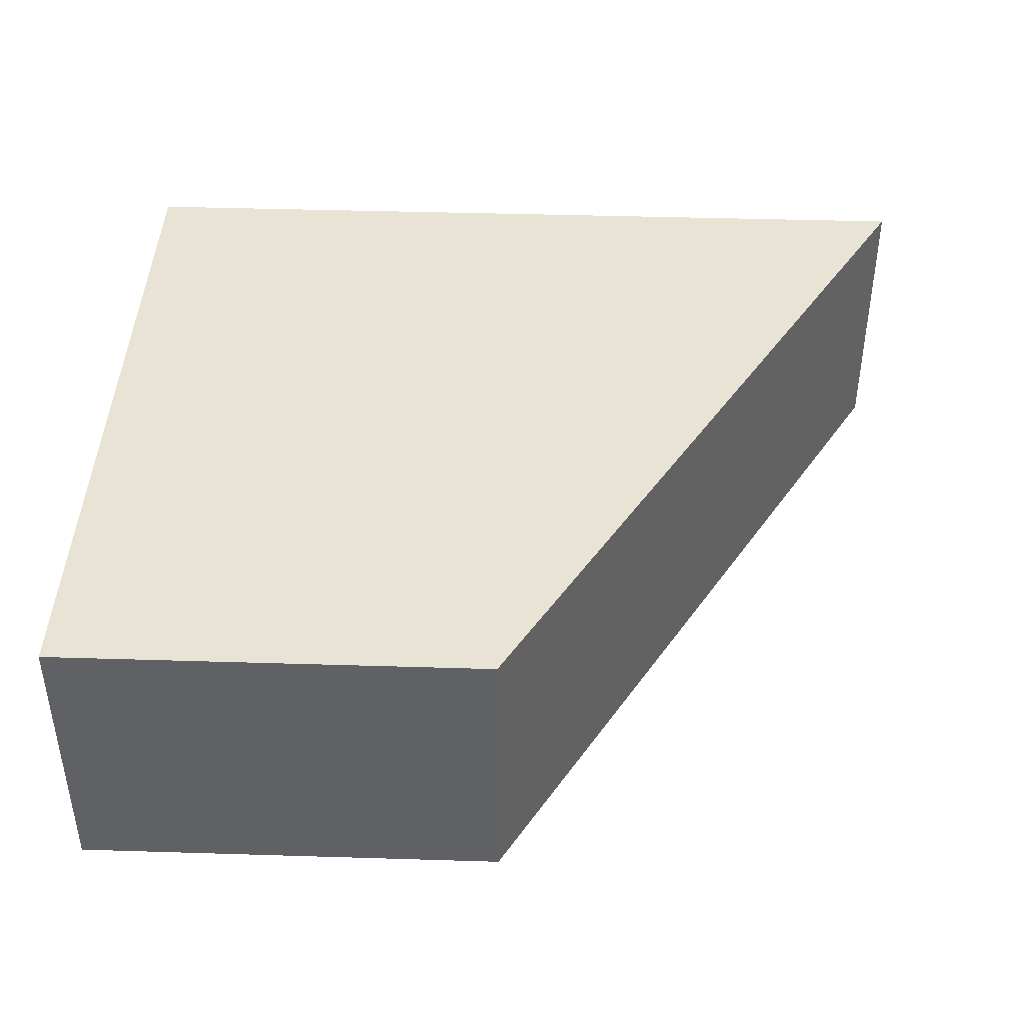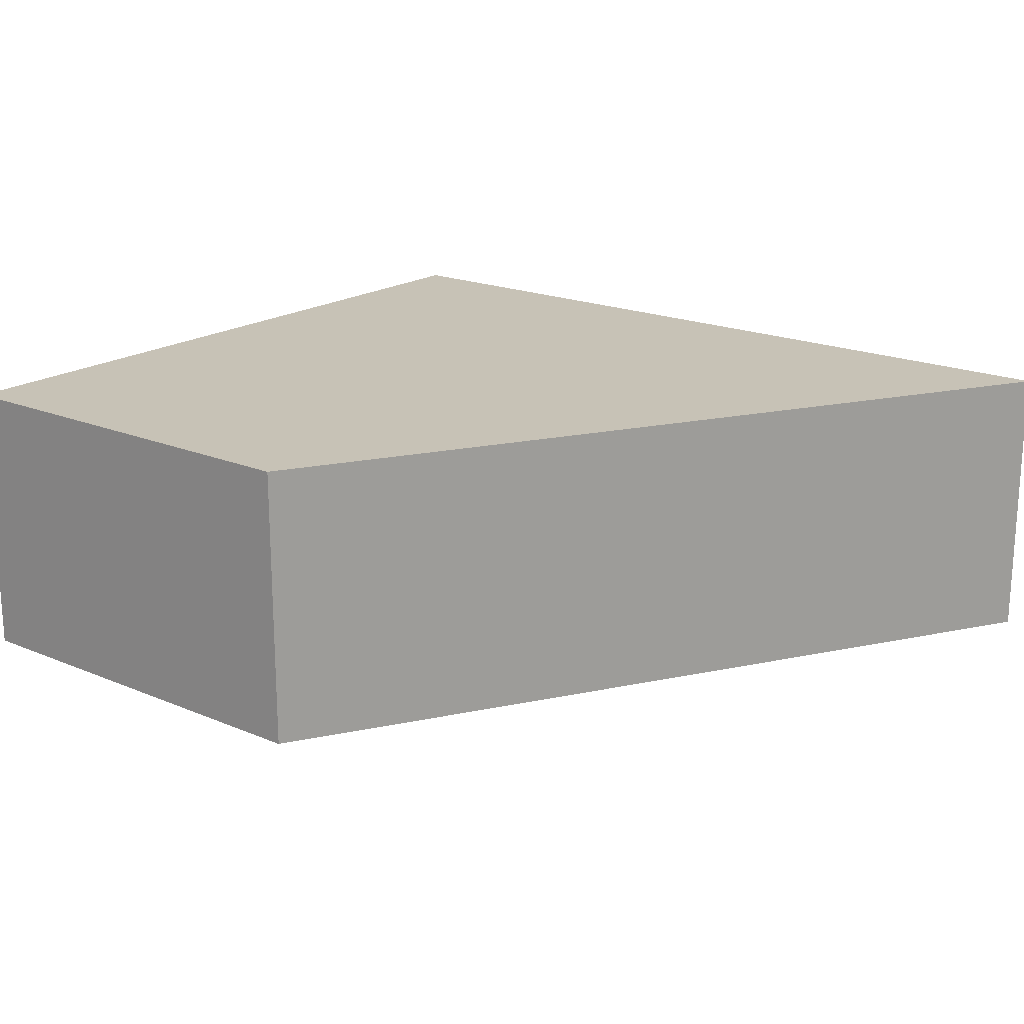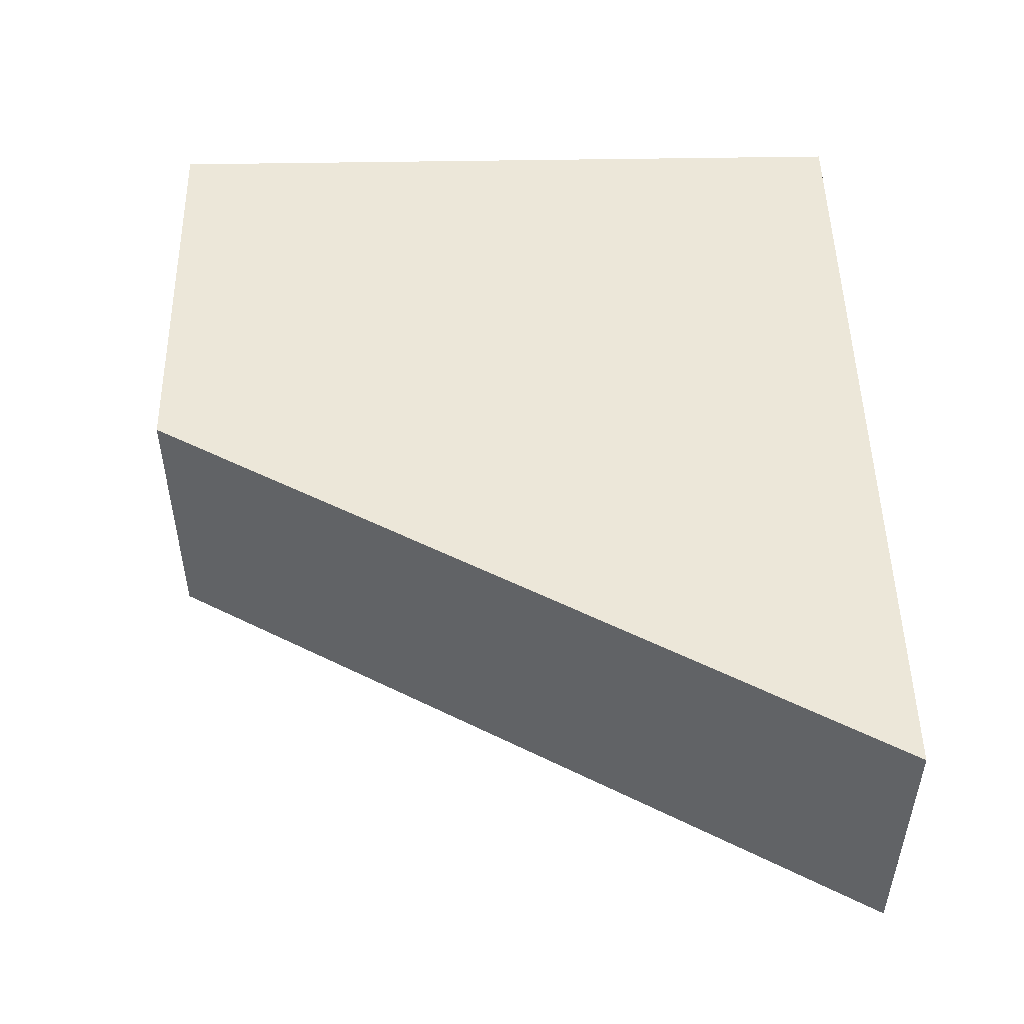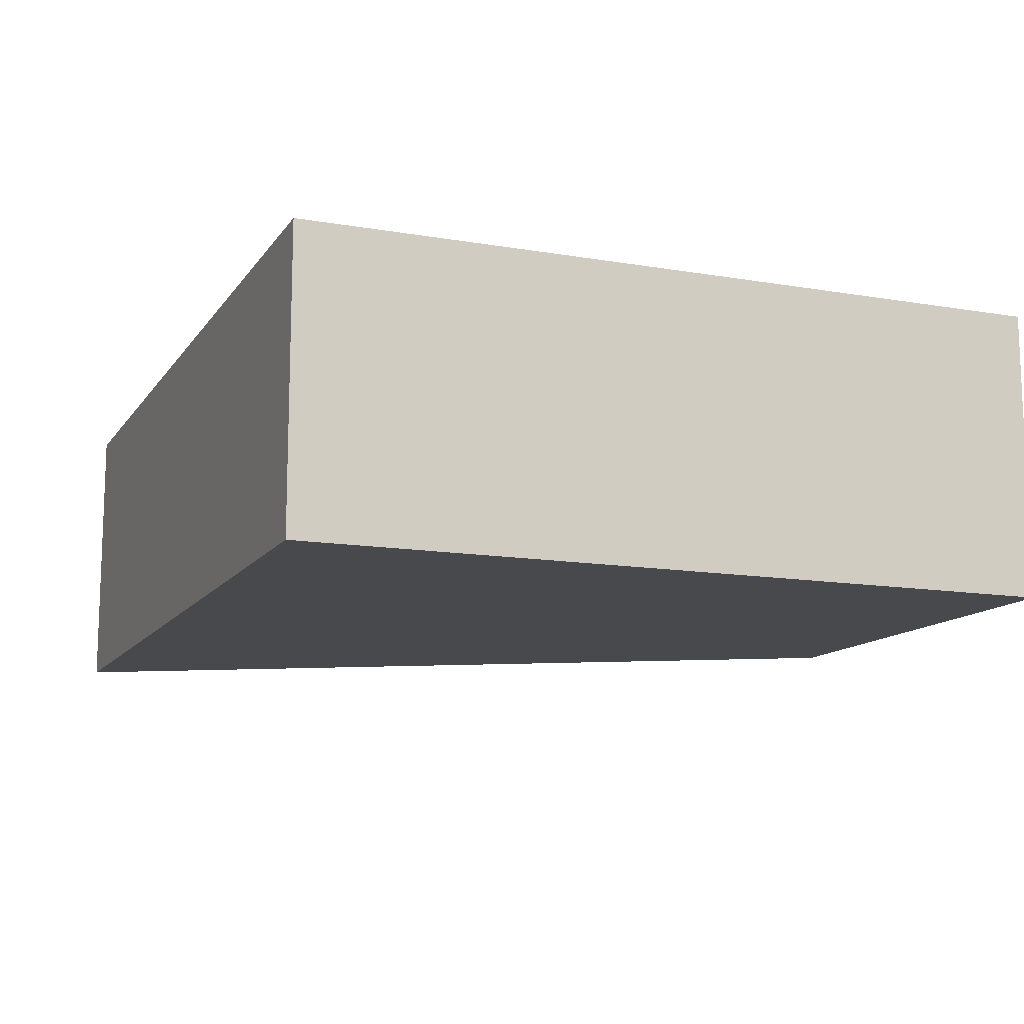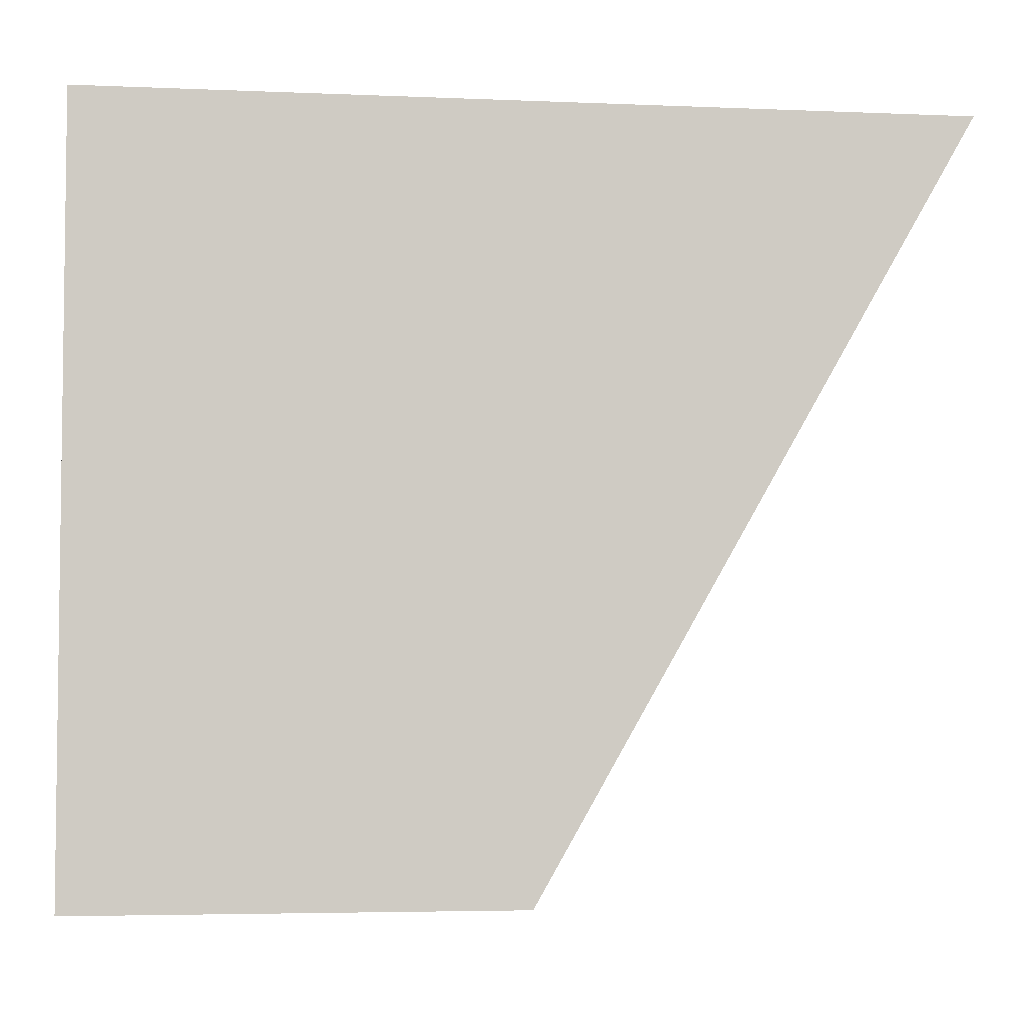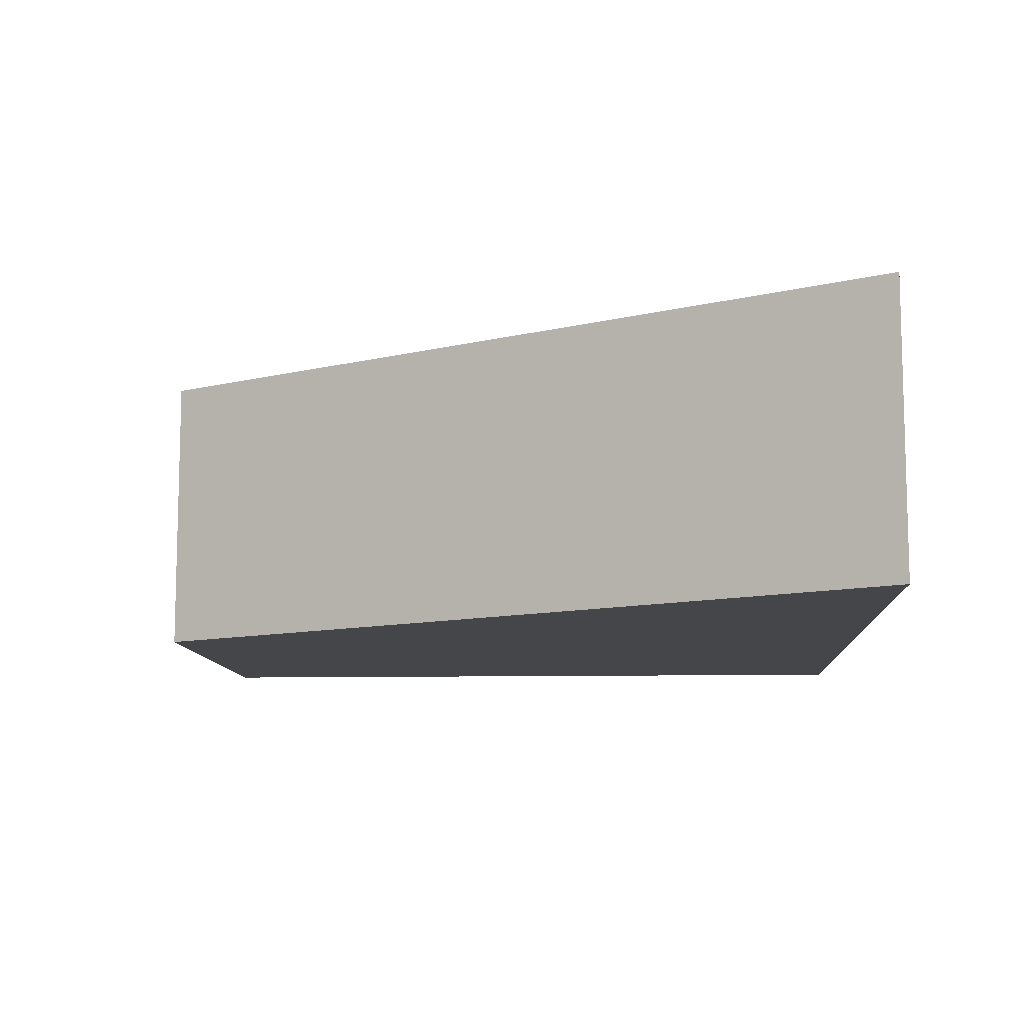
<metadata>
{"format":"obj","ext":"obj","renderer":"f3d","projection":"perspective","resolution":1024,"background":"white","views":[{"elev":42.2,"azim":-177.9,"up":"+Y"},{"elev":19.2,"azim":-141.6,"up":"+Y"},{"elev":49.8,"azim":-91.1,"up":"+Y"},{"elev":-12.5,"azim":68.3,"up":"+Y"},{"elev":-4.5,"azim":172.2,"up":"+Z"},{"elev":-9.9,"azim":-86.9,"up":"+Y"}]}
</metadata>
<code>
o Cube.027
v 0.5 0.1667 0.5
v 0.5 0.1667 -1.25
v -0.5 0.1667 -1.25
v -1.5 0.1667 0.5
v 0.5 -0.5 0.5
v -1.5 -0.5 0.5
v -0.5 -0.5 -1.25
v 0.5 -0.5 -1.25
f 1 4 3 2
f 5 8 7 6
f 1 2 8 5
f 2 3 7 8
f 3 4 6 7
f 5 6 4 1

</code>
